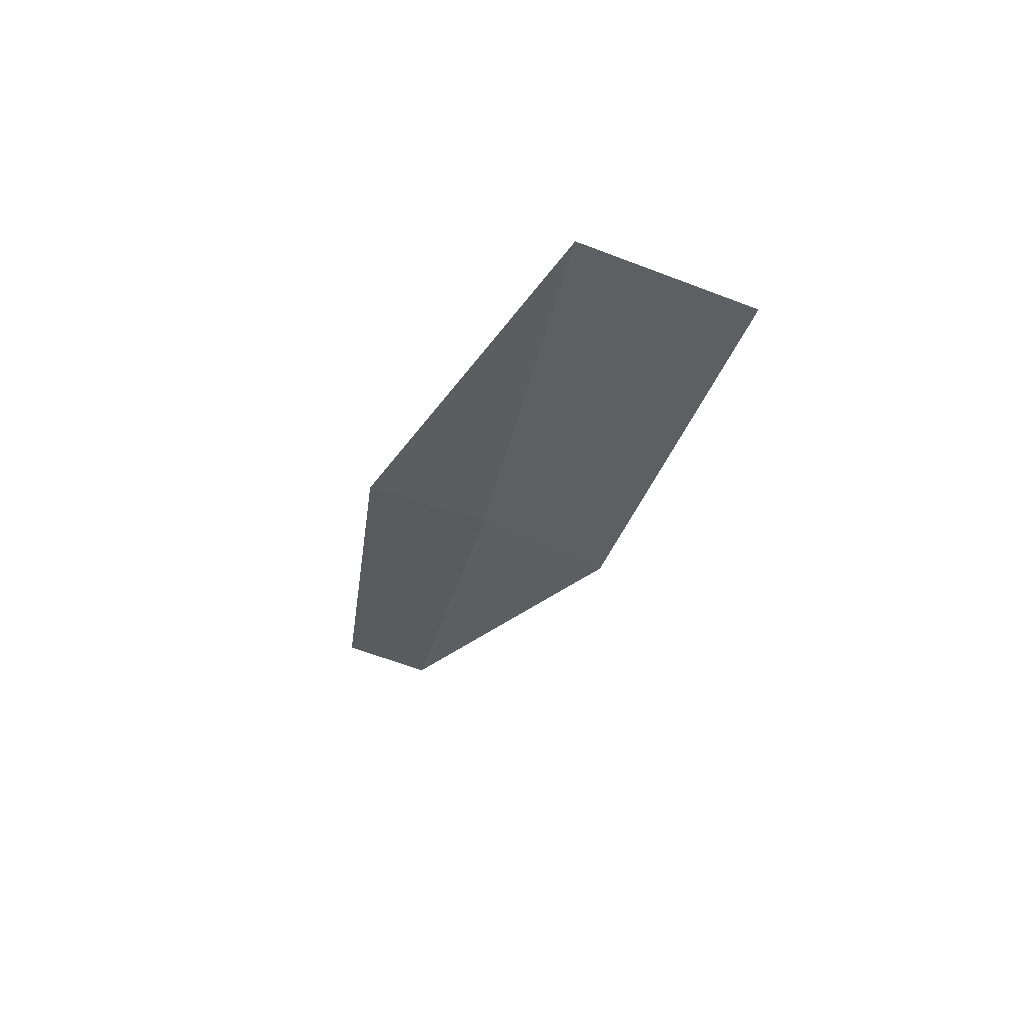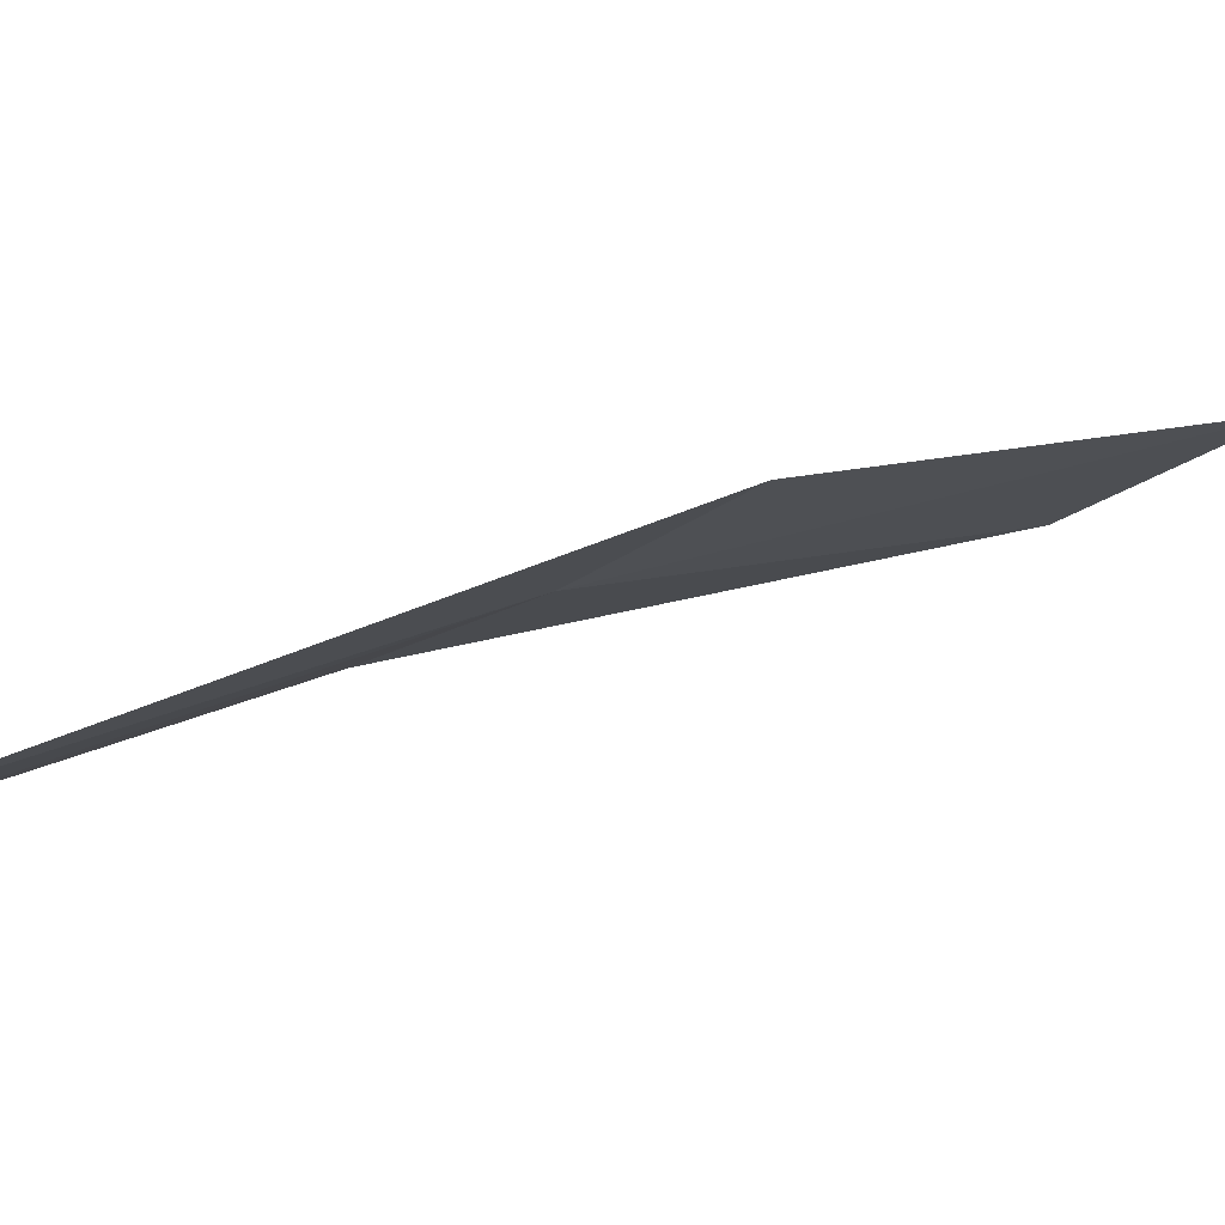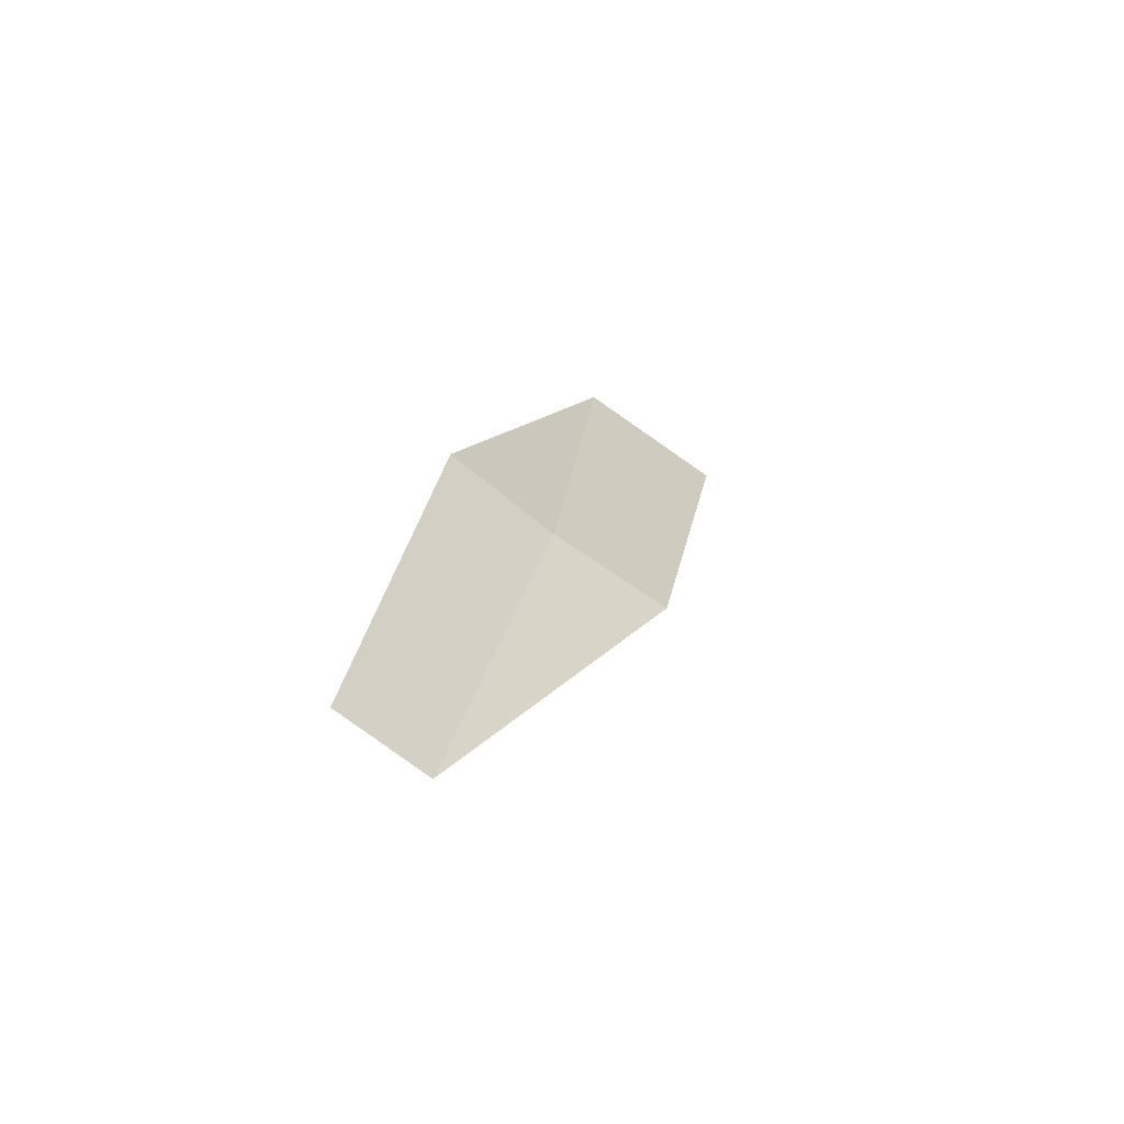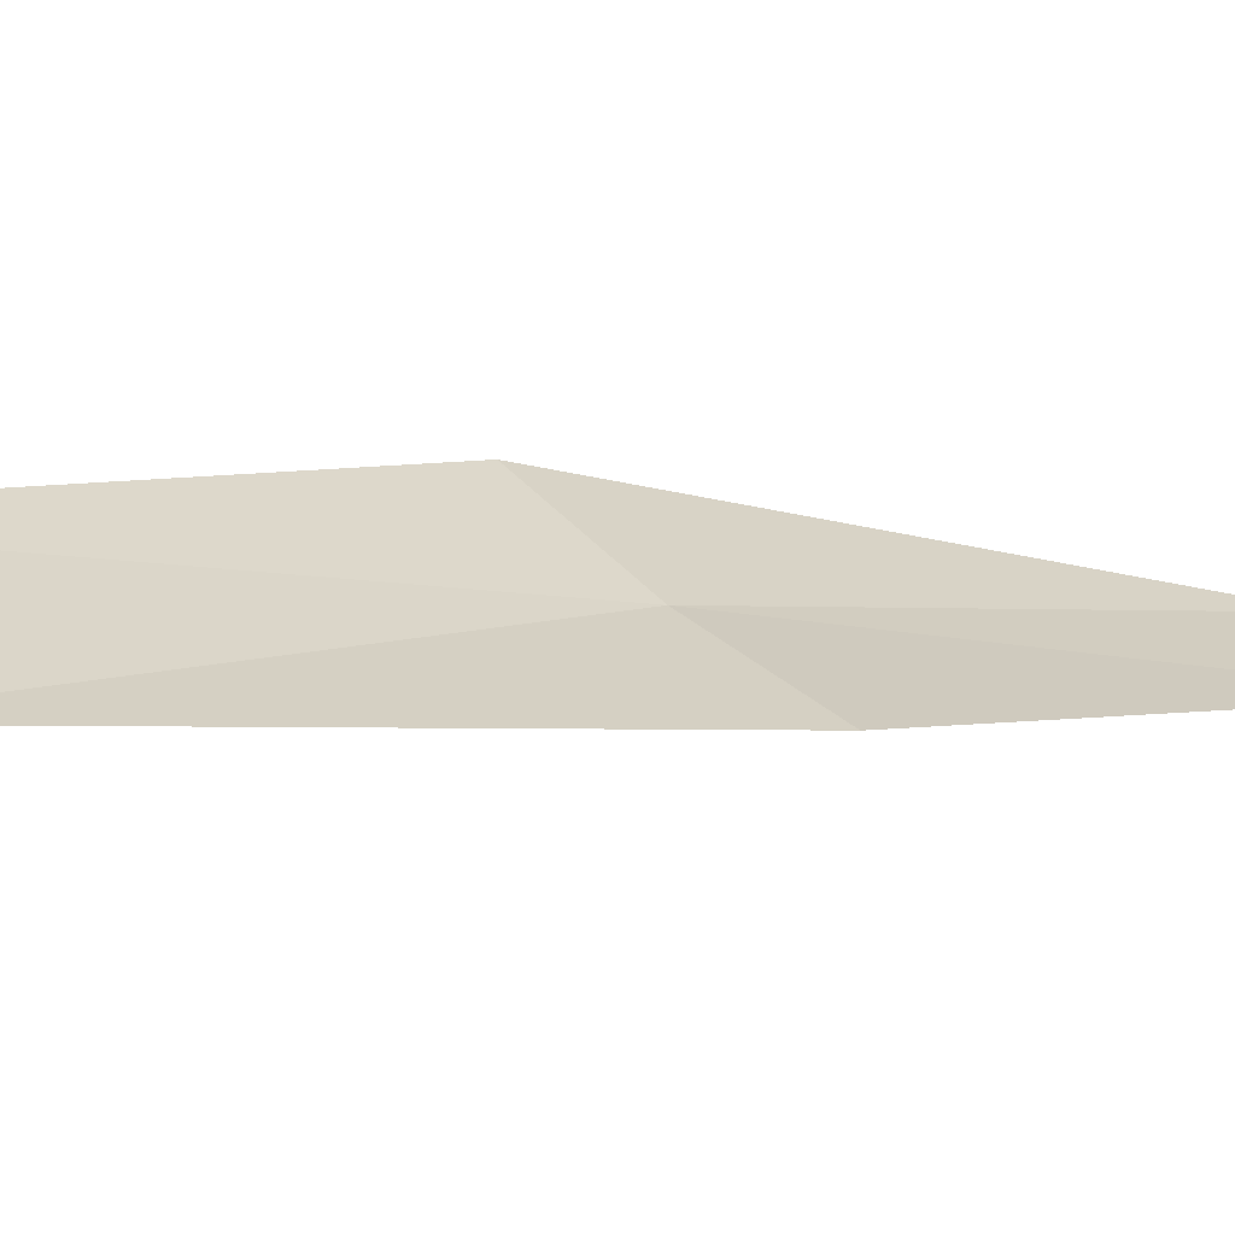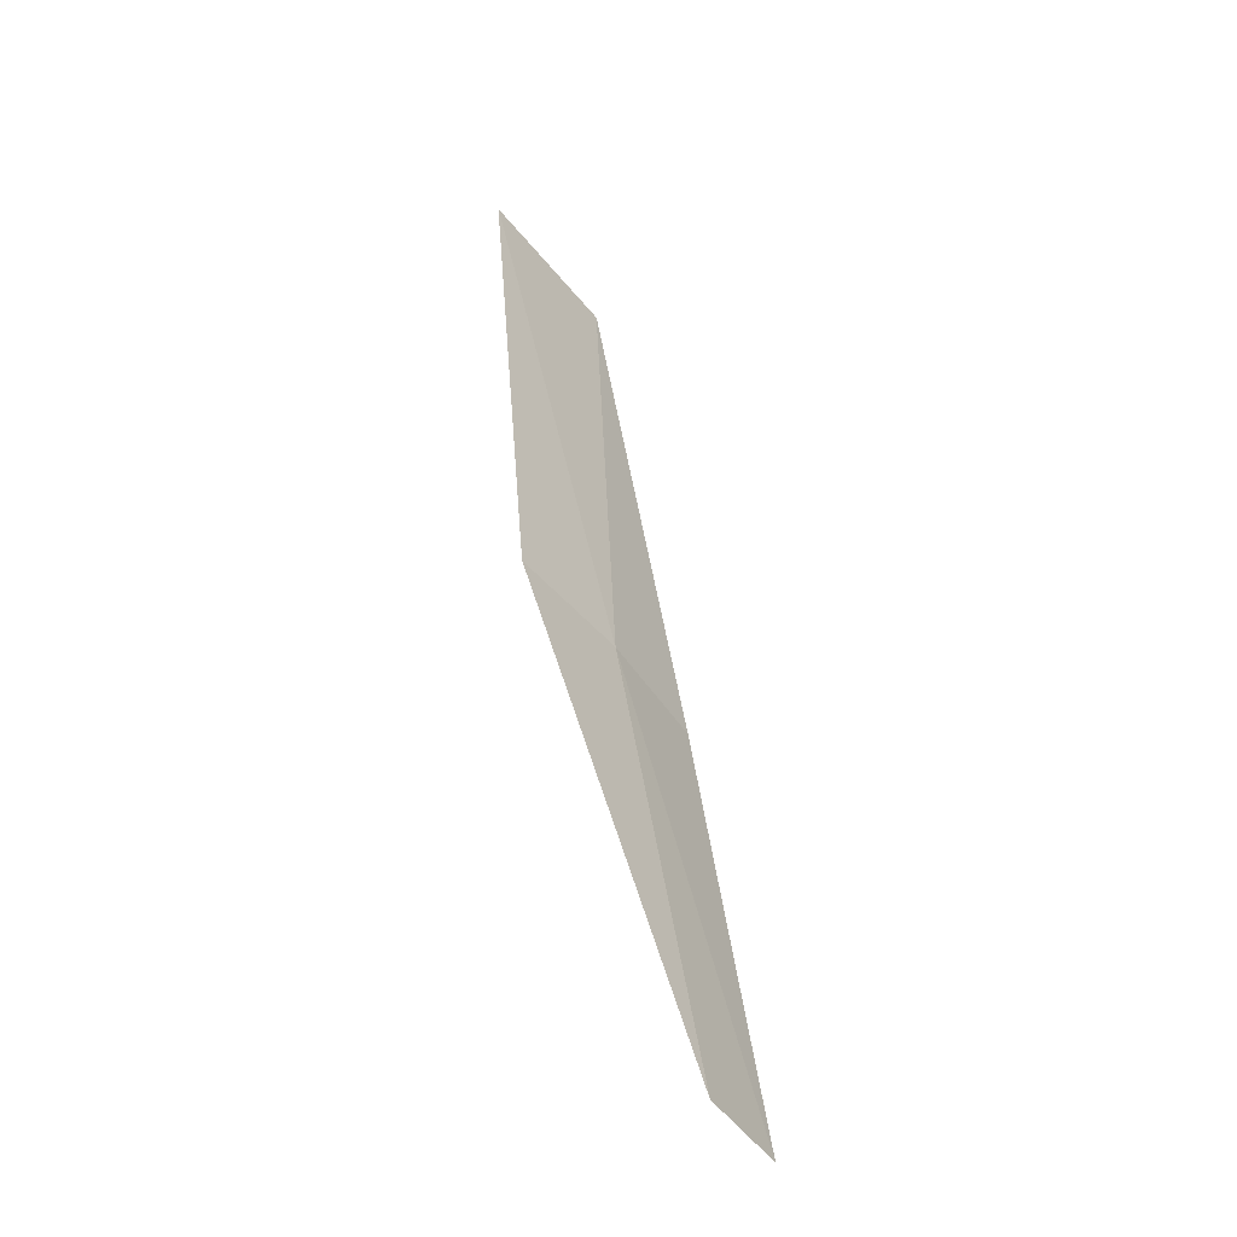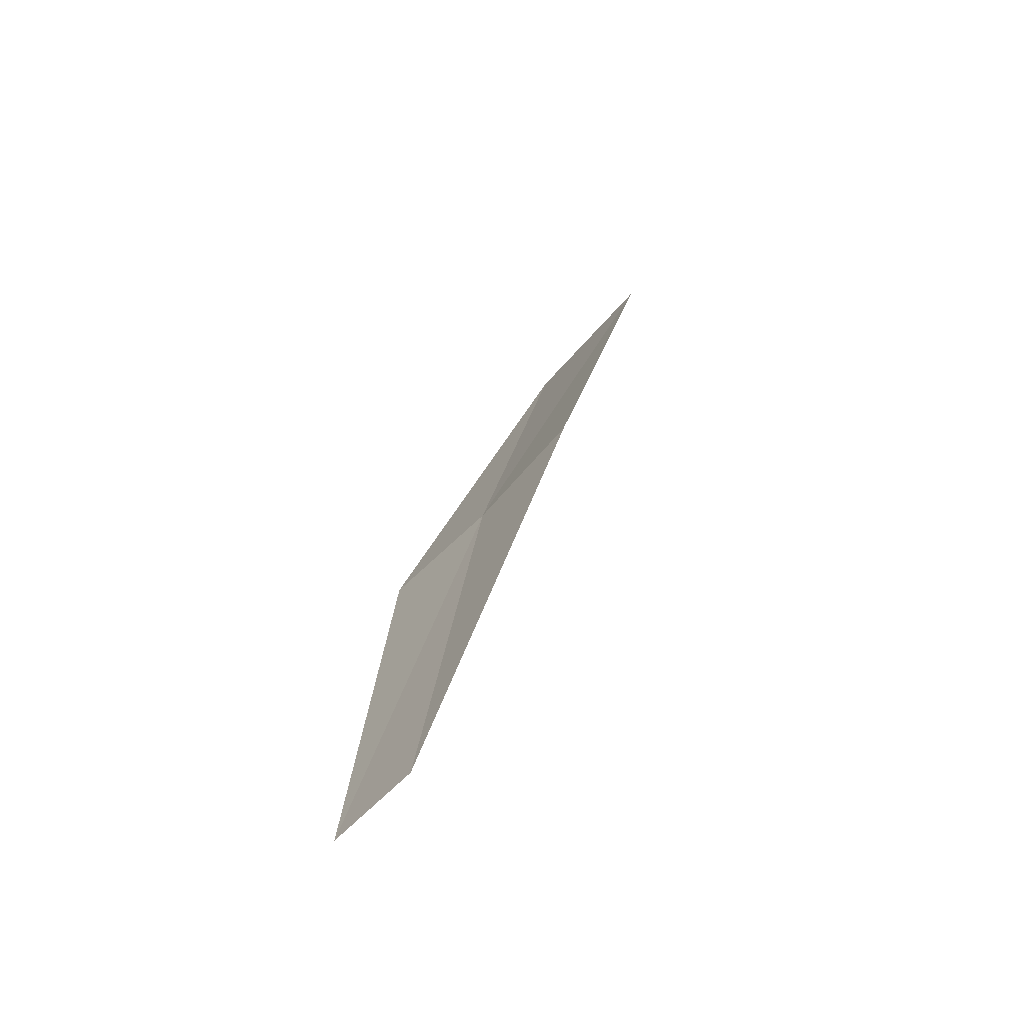
<metadata>
{"format":"obj","ext":"obj","renderer":"f3d","projection":"perspective","resolution":1024,"background":"white","views":[{"elev":59.9,"azim":-4.3,"up":"+Y"},{"elev":5.3,"azim":25.1,"up":"+Z"},{"elev":-61.0,"azim":-59.2,"up":"+Y"},{"elev":9.3,"azim":-141.1,"up":"+Z"},{"elev":-54.7,"azim":101.8,"up":"+Y"},{"elev":-73.4,"azim":24.0,"up":"+Y"}]}
</metadata>
<code>
v -23.98 30.8 19.33
v -23.72 32.27 19.34
v -23.25 32.21 19.56
v -23.61 30.74 19.51
v -24.24 29.32 19.16
v -24.35 30.83 19.2
v -24.51 29.35 19.06
f 1 3 2
f 1 4 3
f 1 5 4
f 1 6 7
f 1 2 6
f 1 7 5

</code>
